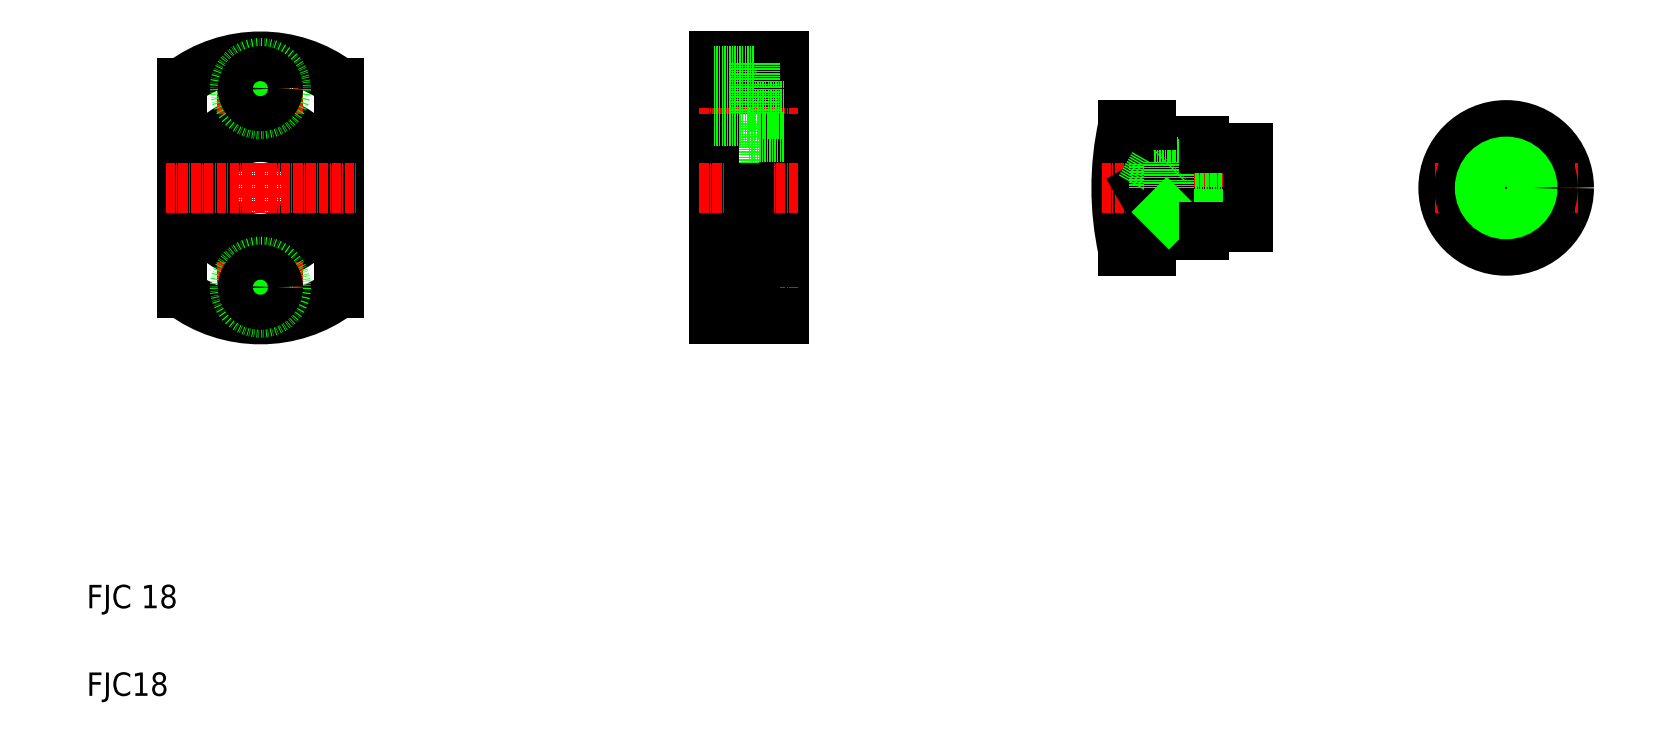
<metadata>
{"format":"dxf","ext":"dxf","renderer":"ezdxf+matplotlib","layout":"modelspace","background":"white","min_lineweight":24,"dpi":150}
</metadata>
<code>
0
SECTION
2
ENTITIES
0
LINE
8
CENTER
10
79.52
20
241.9
30
0
11
79.52
21
145.9
31
0
0
CIRCLE
8
0
10
79.52
20
193.9
30
0
40
17.5
0
CIRCLE
8
0
10
79.52
20
193.9
30
0
40
23
0
LINE
8
0
10
106.5
20
229.9
30
0
11
106.5
21
157.9
31
0
0
LINE
8
0
10
52.52
20
229.9
30
0
11
52.52
21
157.9
31
0
0
LINE
8
0
10
246.8
20
216.9
30
0
11
246.8
21
193.9
31
0
0
LINE
8
0
10
258.8
20
238.9
30
0
11
258.8
21
148.9
31
0
0
LINE
8
0
10
234.8
20
238.9
30
0
11
234.8
21
148.9
31
0
0
LINE
8
CENTER
10
47.07
20
193.9
30
0
11
112.4
21
193.9
31
0
0
TEXT
8
0
10
20
20
50
30
0
40
8
1
FJC 18
0
TEXT
8
0
10
20
20
20
30
0
40
8
1
FJC18
0
LINE
8
CENTER
10
64.52
20
159.9
30
0
11
94.52
21
159.9
31
0
0
ARC
8
0
10
79.52
20
193.9
30
0
40
45
50
233.1
51
306.9
0
CIRCLE
8
0
10
79.52
20
159.9
30
0
40
8.75
0
CIRCLE
8
0
10
79.52
20
159.9
30
0
40
6
0
LINE
8
CENTER
10
229.8
20
193.9
30
0
11
263.8
21
193.9
31
0
0
LINE
8
CENTER
10
229.8
20
159.9
30
0
11
263.8
21
159.9
31
0
0
LINE
8
0
10
248.8
20
151.2
30
0
11
258.8
21
151.2
31
0
0
LINE
8
0
10
248.8
20
168.7
30
0
11
258.8
21
168.7
31
0
0
LINE
8
0
10
246.8
20
176.4
30
0
11
258.8
21
176.4
31
0
0
LINE
8
0
10
234.8
20
148.9
30
0
11
258.8
21
148.9
31
0
0
LINE
8
0
10
246.8
20
193.9
30
0
11
246.8
21
170.9
31
0
0
LINE
8
0
10
248.8
20
151.2
30
0
11
248.8
21
168.7
31
0
0
LINE
8
0
10
234.8
20
153.9
30
0
11
248.8
21
153.9
31
0
0
LINE
8
0
10
234.8
20
165.9
30
0
11
248.8
21
165.9
31
0
0
LINE
8
0
10
234.8
20
170.9
30
0
11
246.8
21
170.9
31
0
0
LINE
8
0
10
234.8
20
193.9
30
0
11
234.8
21
193.9
31
0
0
LINE
8
CENTER
10
64.52
20
227.9
30
0
11
94.52
21
227.9
31
0
0
ARC
8
0
10
79.52
20
193.9
30
0
40
45
50
53.13
51
126.9
0
CIRCLE
8
0
10
79.52
20
227.9
30
0
40
8.75
0
CIRCLE
8
0
10
79.52
20
227.9
30
0
40
6
0
LINE
8
CENTER
10
229.8
20
227.9
30
0
11
263.8
21
227.9
31
0
0
LINE
8
0
10
234.8
20
229.9
30
0
11
258.8
21
229.9
31
0
0
LINE
8
0
10
248.8
20
236.7
30
0
11
258.8
21
236.7
31
0
0
LINE
8
0
10
248.8
20
219.2
30
0
11
258.8
21
219.2
31
0
0
LINE
8
0
10
246.8
20
211.4
30
0
11
258.8
21
211.4
31
0
0
LINE
8
0
10
234.8
20
238.9
30
0
11
258.8
21
238.9
31
0
0
LINE
8
0
10
248.8
20
236.7
30
0
11
248.8
21
219.2
31
0
0
LINE
8
0
10
234.8
20
221.9
30
0
11
248.8
21
221.9
31
0
0
LINE
8
0
10
234.8
20
216.9
30
0
11
246.8
21
216.9
31
0
0
LINE
8
0
10
234.8
20
216.4
30
0
11
234.8
21
216.4
31
0
0
LINE
8
0
10
234.8
20
233.9
30
0
11
248.8
21
233.9
31
0
0
LINE
8
CENTER
10
506.1
20
218.4
30
0
11
506.1
21
169.4
31
0
0
CIRCLE
8
0
10
506.1
20
193.9
30
0
40
21.5
0
LINE
8
0
10
375
20
193.9
30
0
11
375
21
215.4
31
0
0
LINE
8
0
10
384.6
20
215.4
30
0
11
384.6
21
193.9
31
0
0
ARC
8
0
10
472.6
20
193.9
30
0
40
100
50
167.6
51
192.4
0
LINE
8
CENTER
10
481.6
20
193.9
30
0
11
530.6
21
193.9
31
0
0
LINE
8
CENTER
10
367.6
20
193.9
30
0
11
422.6
21
193.9
31
0
0
LINE
8
0
10
384.6
20
209.9
30
0
11
402.6
21
209.9
31
0
0
LINE
8
0
10
384.6
20
177.9
30
0
11
402.6
21
177.9
31
0
0
LINE
8
0
10
385.6
20
185.7
30
0
11
417.6
21
185.7
31
0
0
LINE
8
0
10
385.6
20
202.2
30
0
11
417.6
21
202.2
31
0
0
LINE
8
0
10
384.6
20
177.9
30
0
11
384.6
21
172.4
31
0
0
LINE
8
0
10
375
20
172.4
30
0
11
384.6
21
172.4
31
0
0
LINE
8
0
10
380.9
20
193.9
30
0
11
385.6
21
185.7
31
0
0
LINE
8
0
10
385.6
20
193.9
30
0
11
385.6
21
185.7
31
0
0
LINE
8
0
10
385.6
20
202.2
30
0
11
385.6
21
193.9
31
0
0
LINE
8
0
10
380.9
20
193.9
30
0
11
385.6
21
202.2
31
0
0
LINE
8
0
10
402.6
20
207.4
30
0
11
417.6
21
207.4
31
0
0
LINE
8
0
10
402.6
20
180.4
30
0
11
417.6
21
180.4
31
0
0
LINE
8
0
10
390.6
20
184.9
30
0
11
417.6
21
184.9
31
0
0
LINE
8
0
10
390.6
20
202.9
30
0
11
417.6
21
202.9
31
0
0
LINE
8
0
10
390.6
20
193.9
30
0
11
390.6
21
184.9
31
0
0
LINE
8
0
10
389.9
20
185.7
30
0
11
390.6
21
184.9
31
0
0
LINE
8
0
10
402.6
20
180.4
30
0
11
402.6
21
177.9
31
0
0
LINE
8
0
10
390.6
20
202.9
30
0
11
390.6
21
193.9
31
0
0
LINE
8
0
10
389.9
20
202.2
30
0
11
390.6
21
202.9
31
0
0
LINE
8
0
10
402.6
20
209.9
30
0
11
402.6
21
207.4
31
0
0
LINE
8
0
10
417.6
20
207.4
30
0
11
417.6
21
180.4
31
0
0
LINE
8
0
10
497.5
20
207.4
30
0
11
514.7
21
207.4
31
0
0
LINE
8
0
10
497.5
20
180.4
30
0
11
514.7
21
180.4
31
0
0
CIRCLE
8
0
10
506.1
20
193.9
30
0
40
16
0
CIRCLE
8
0
10
506.1
20
193.9
30
0
40
8.25
0
CIRCLE
8
0
10
506.1
20
193.9
30
0
40
9
0
LINE
8
0
10
375
20
215.4
30
0
11
384.6
21
215.4
31
0
0
ENDSEC
0
EOF

</code>
